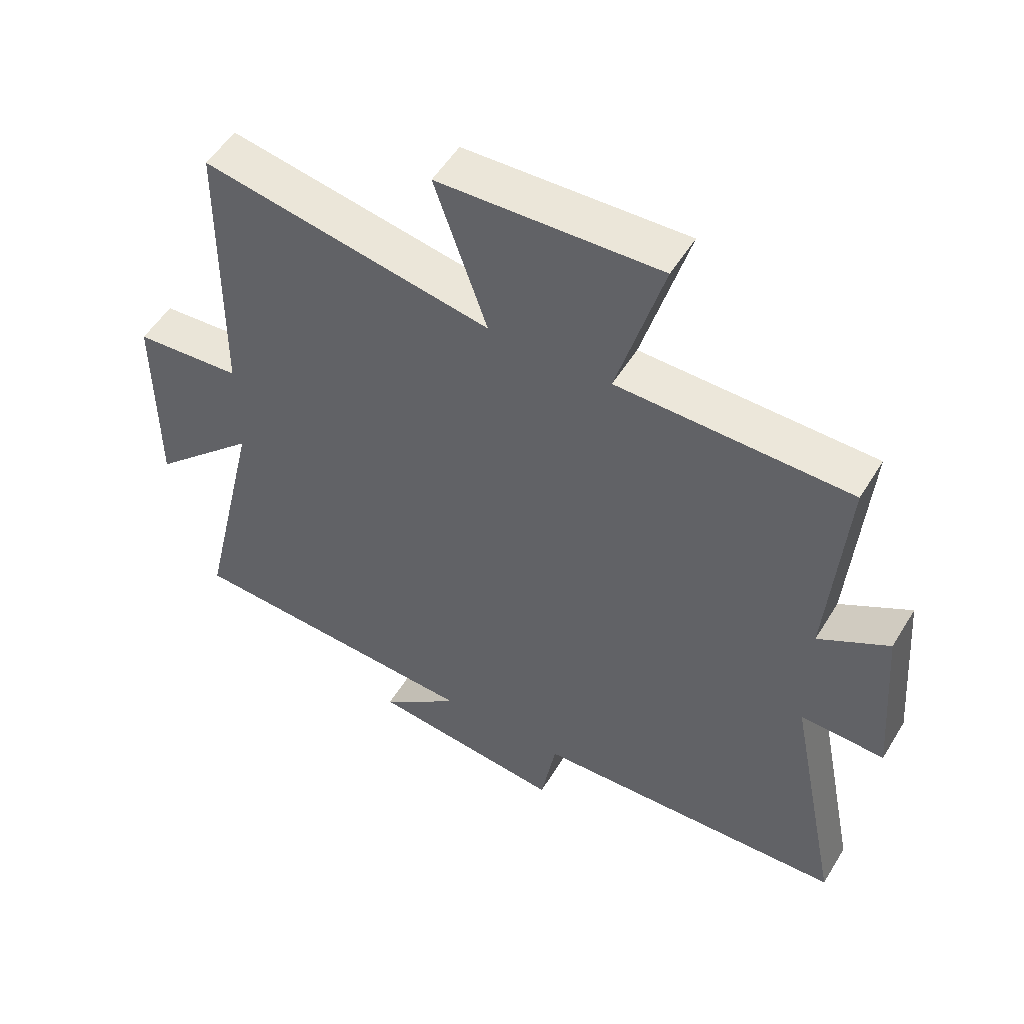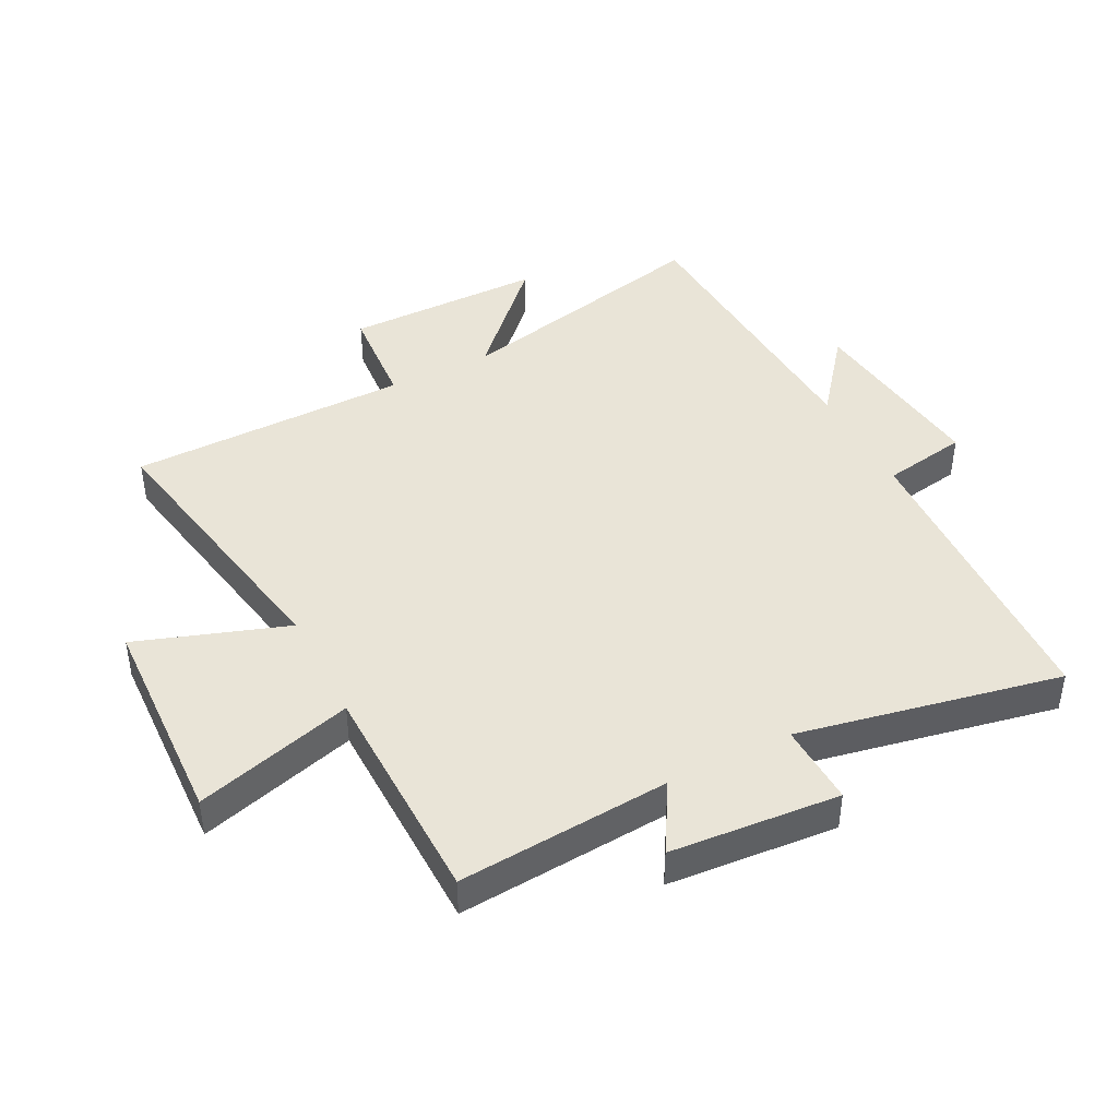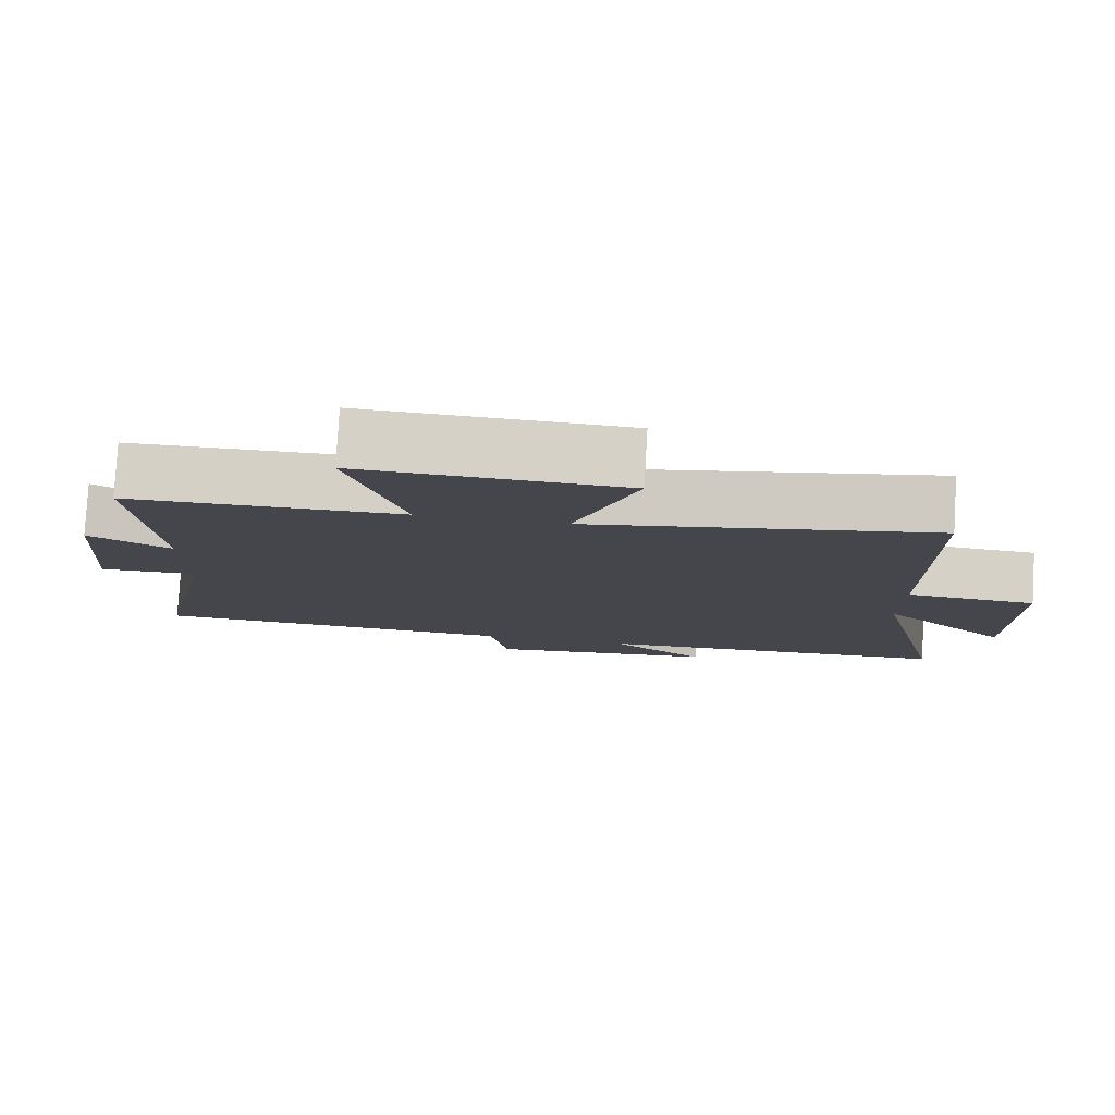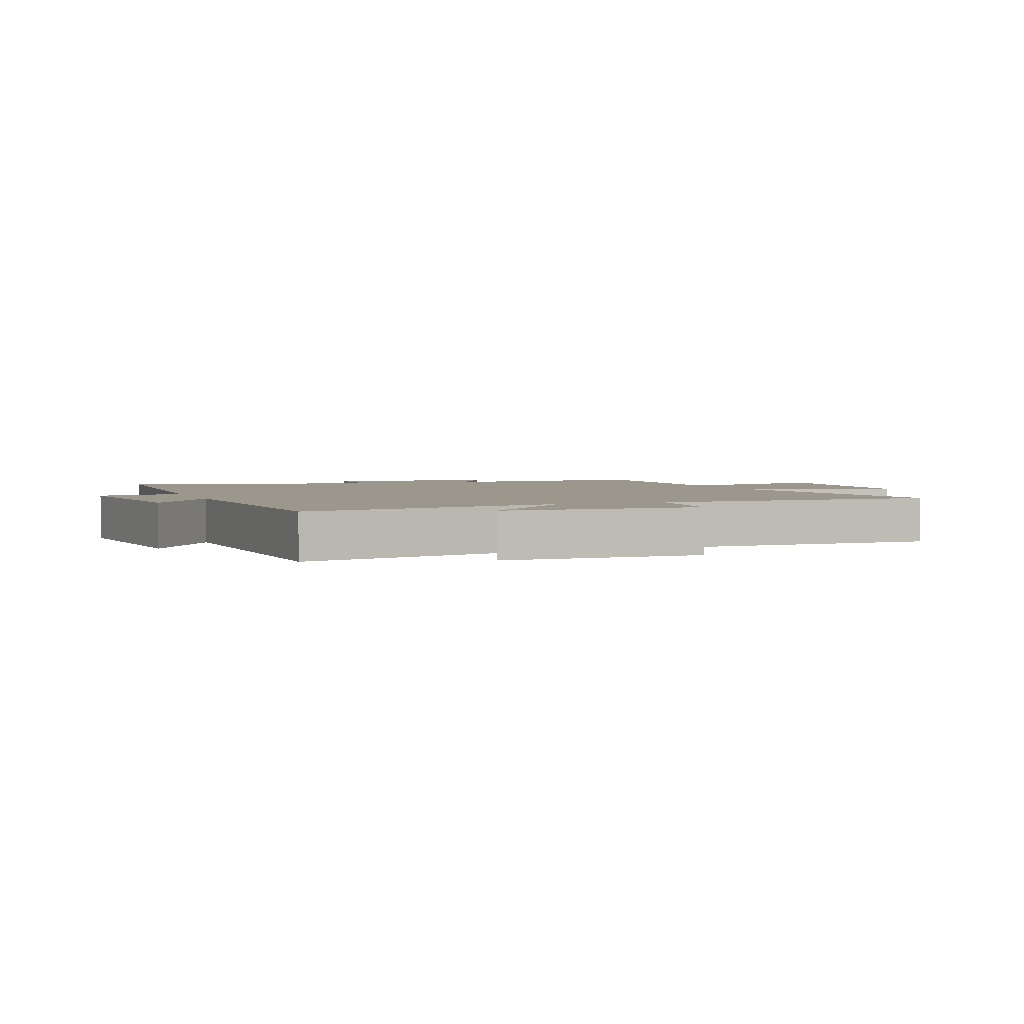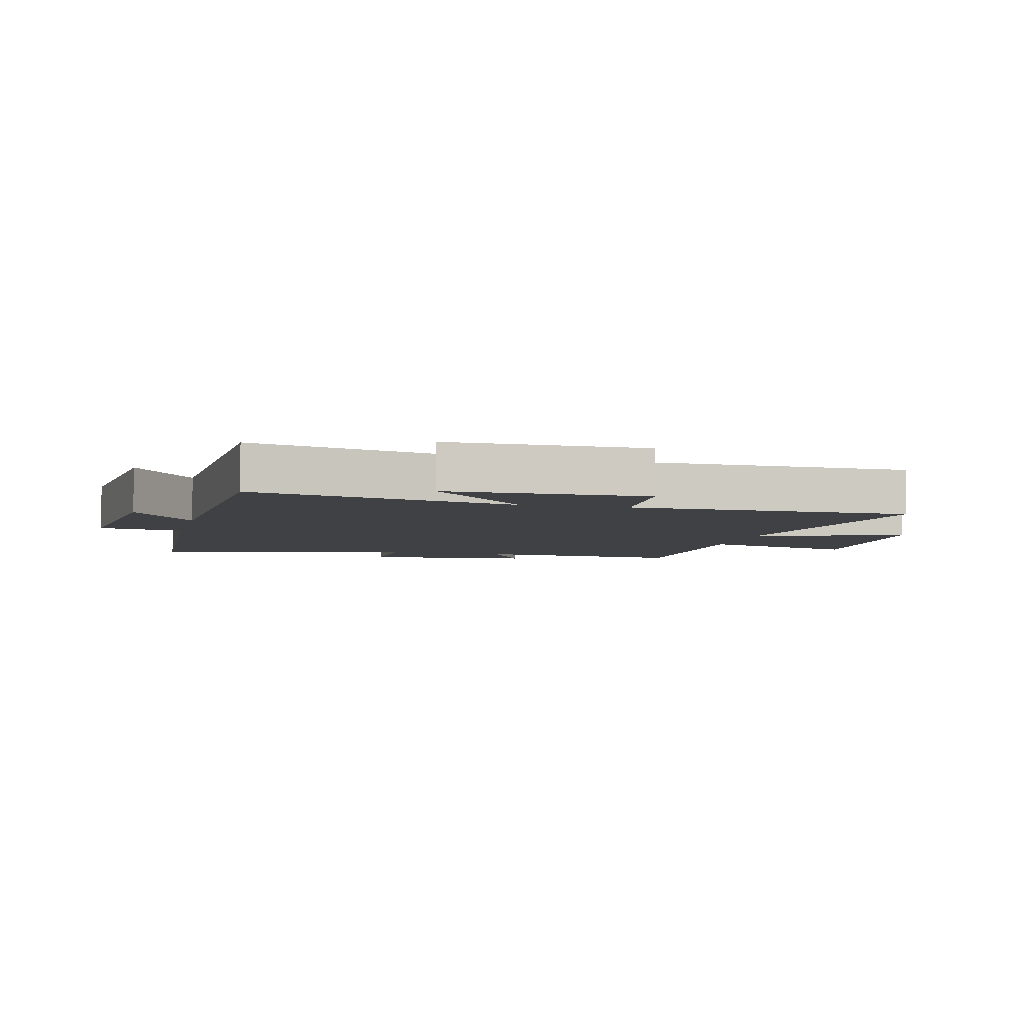
<metadata>
{"format":"obj","ext":"obj","renderer":"f3d","projection":"perspective","resolution":1024,"background":"white","views":[{"elev":52.7,"azim":30.7,"up":"+Z"},{"elev":43.0,"azim":62.9,"up":"+Y"},{"elev":80.0,"azim":-176.6,"up":"+Z"},{"elev":2.7,"azim":-110.4,"up":"+Y"},{"elev":-5.3,"azim":-103.4,"up":"+Y"}]}
</metadata>
<code>
v -0.599 0.07 -0.474
v -0.5 0.07 -0.043
v -0.67 0.07 -0.206
v -0.67 0.07 0.116
v -0.5 0.07 0.129
v -0.494 0.07 0.584
v -0.036 0.07 0.5
v -0.119 0.07 0.742
v 0.231 0.07 0.756
v 0.158 0.07 0.5
v 0.526 0.07 0.494
v 0.5 0.07 0.151
v 0.611 0.07 0.216
v 0.633 0.07 -0.058
v 0.5 0.07 -0.053
v 0.585 0.07 -0.478
v 0.086 0.07 -0.5
v 0.062 0.07 -0.638
v -0.246 0.07 -0.602
v -0.118 0.07 -0.5
v -0.599 0 -0.474
v -0.5 0 -0.043
v -0.67 0 -0.206
v -0.67 0 0.116
v -0.5 0 0.129
v -0.494 0 0.584
v -0.036 0 0.5
v -0.119 0 0.742
v 0.231 0 0.756
v 0.158 0 0.5
v 0.526 0 0.494
v 0.5 0 0.151
v 0.611 0 0.216
v 0.633 0 -0.058
v 0.5 0 -0.053
v 0.585 0 -0.478
v 0.086 0 -0.5
v 0.062 0 -0.638
v -0.246 0 -0.602
v -0.118 0 -0.5
f 17 18 19 20
f 15 16 17 20
f 15 20 1 2
f 12 13 14 15
f 12 15 2
f 10 11 12 2
f 7 8 9 10
f 7 10 2
f 5 6 7 2
f 2 3 4 5
f 40 39 38 37
f 40 37 36 35
f 22 21 40 35
f 35 34 33 32
f 22 35 32
f 22 32 31 30
f 30 29 28 27
f 22 30 27
f 22 27 26 25
f 25 24 23 22
f 1 21 22 2
f 2 22 23 3
f 3 23 24 4
f 4 24 25 5
f 5 25 26 6
f 6 26 27 7
f 7 27 28 8
f 8 28 29 9
f 9 29 30 10
f 10 30 31 11
f 11 31 32 12
f 12 32 33 13
f 13 33 34 14
f 14 34 35 15
f 15 35 36 16
f 16 36 37 17
f 17 37 38 18
f 18 38 39 19
f 19 39 40 20
f 20 40 21 1

</code>
